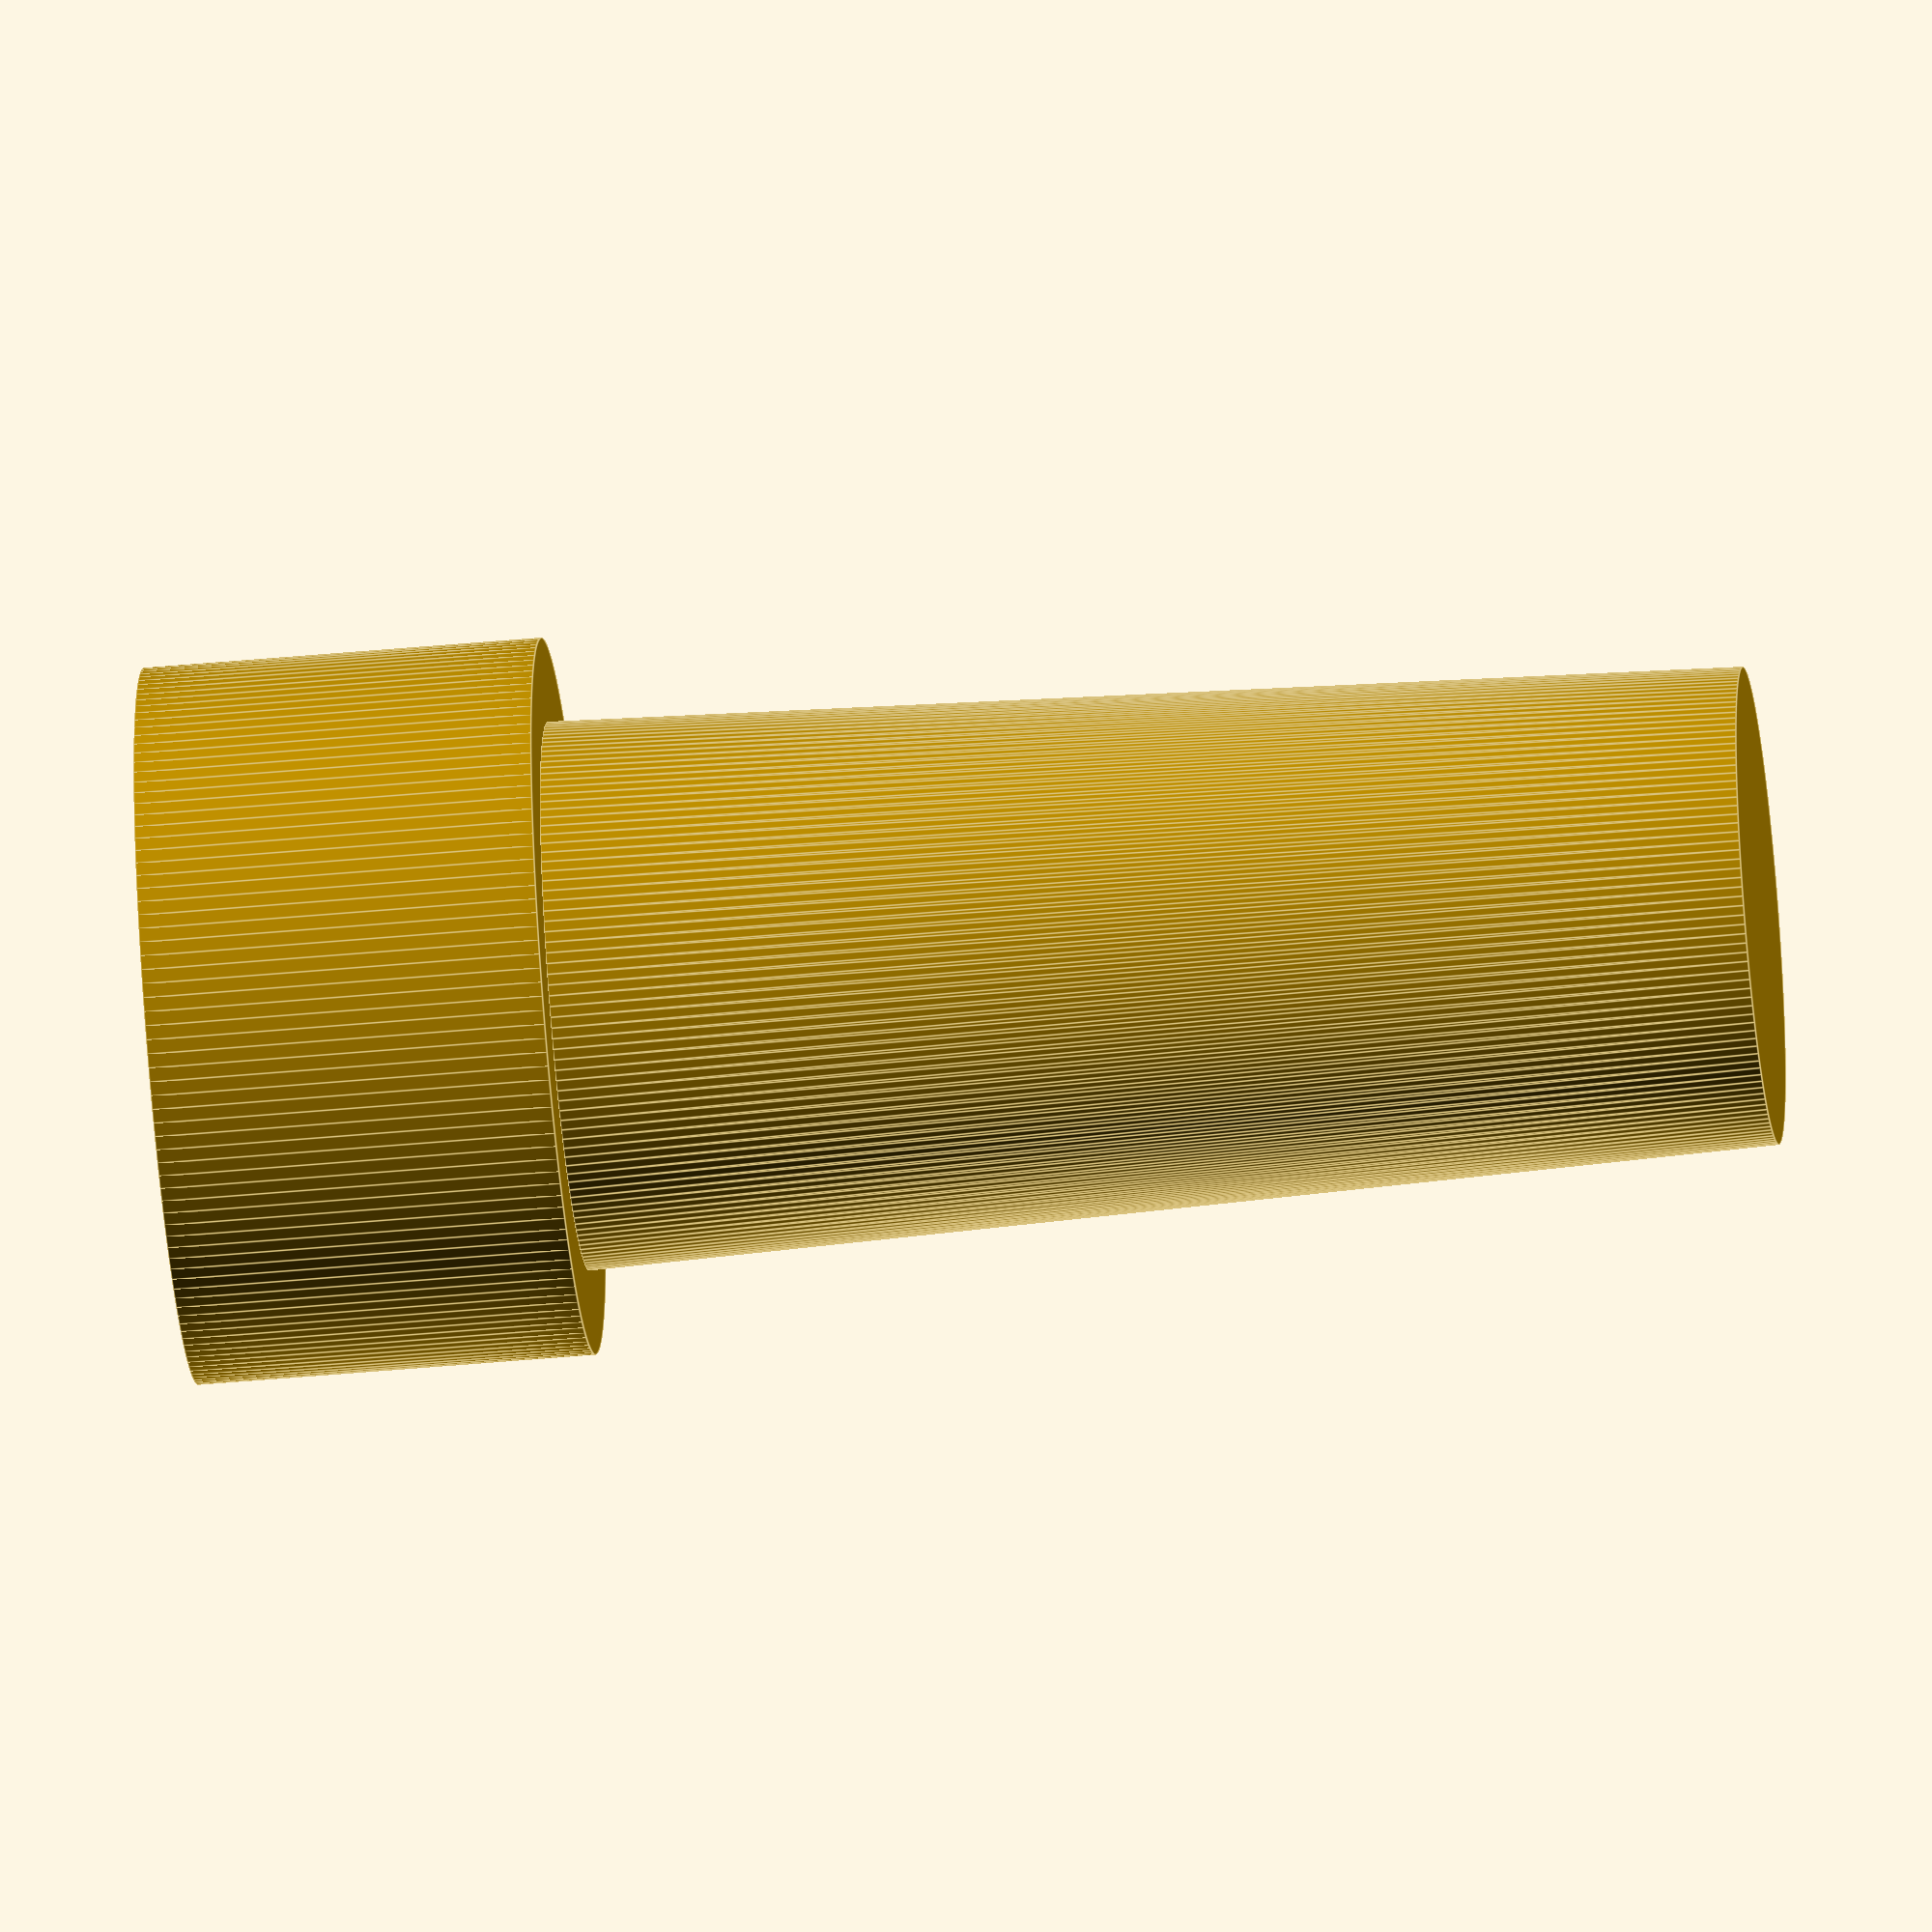
<openscad>
/*

button cap voor druktoets van Chance-Delay-O-Matic
*/

$fn = 160;

binnendiameter = 3.4;
binnenhoogte = 3;

module binnenCylinder() {
    cylinder(binnenhoogte, r1 = binnendiameter / 2, r2 = binnendiameter / 2);
}

buttonCapHoogte = 9;

buitendiameter = binnendiameter + 2;

module buitenCylinder() {
    cylinder(binnenhoogte, r1 = buitendiameter / 2, r2 = buitendiameter / 2);
}

module buttonCap() {
    cylinder(buttonCapHoogte, r1 = (buitendiameter + 7) * 1 / 6, r2 = buitendiameter * 2 / 6);
}

module alles(a = 0, b = 0) {
    if (a == 1) {
        translate([0, 0, binnenhoogte]) buttonCap();
    }
    if (b == 1) {
        difference() {
            buitenCylinder();
            #binnenCylinder();
        }
    }
}

alles(1, 1);

</openscad>
<views>
elev=226.2 azim=273.5 roll=264.0 proj=o view=edges
</views>
